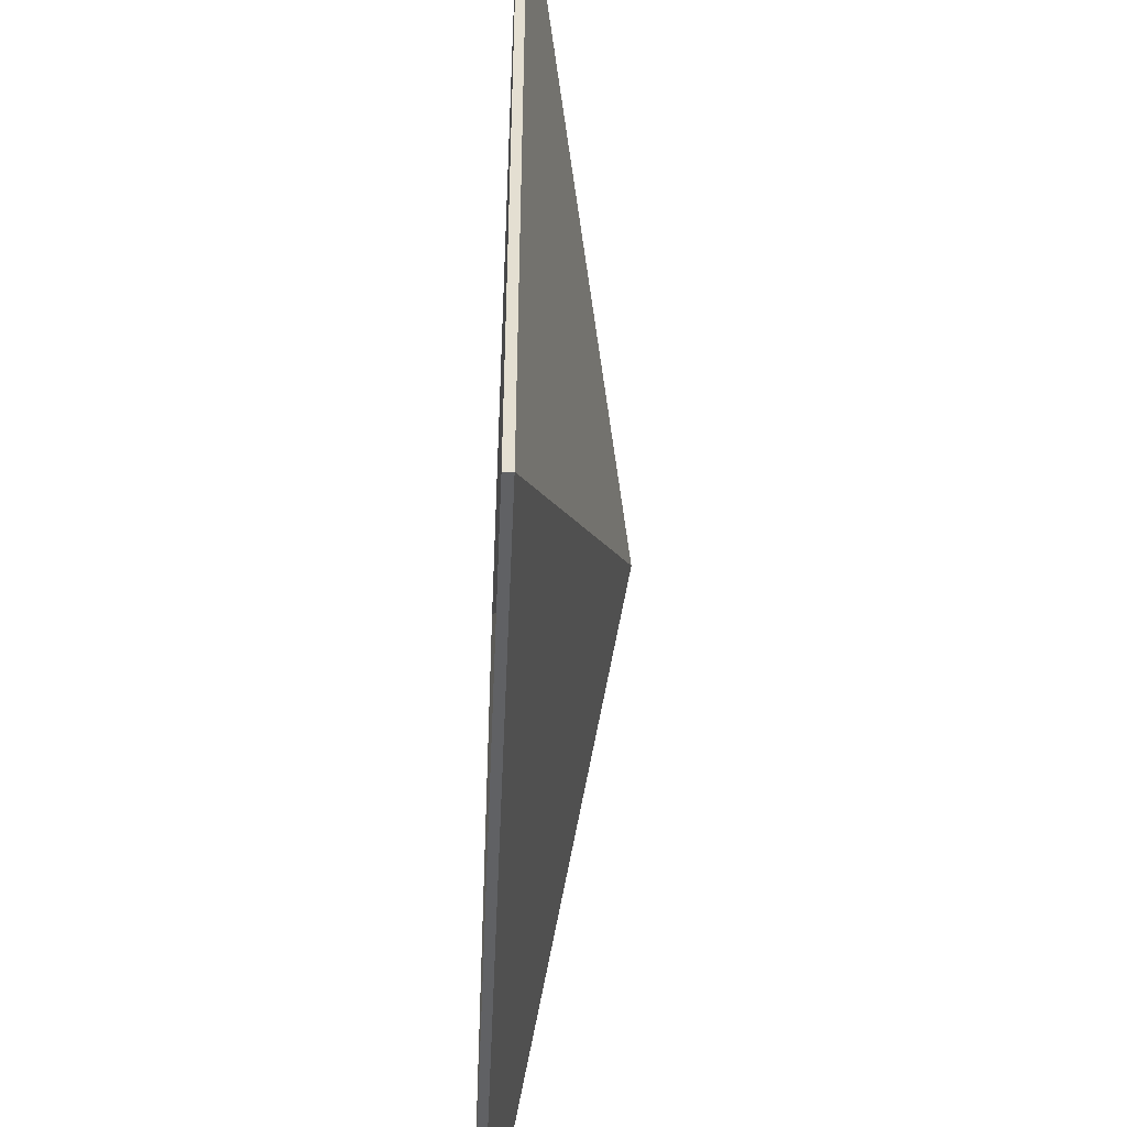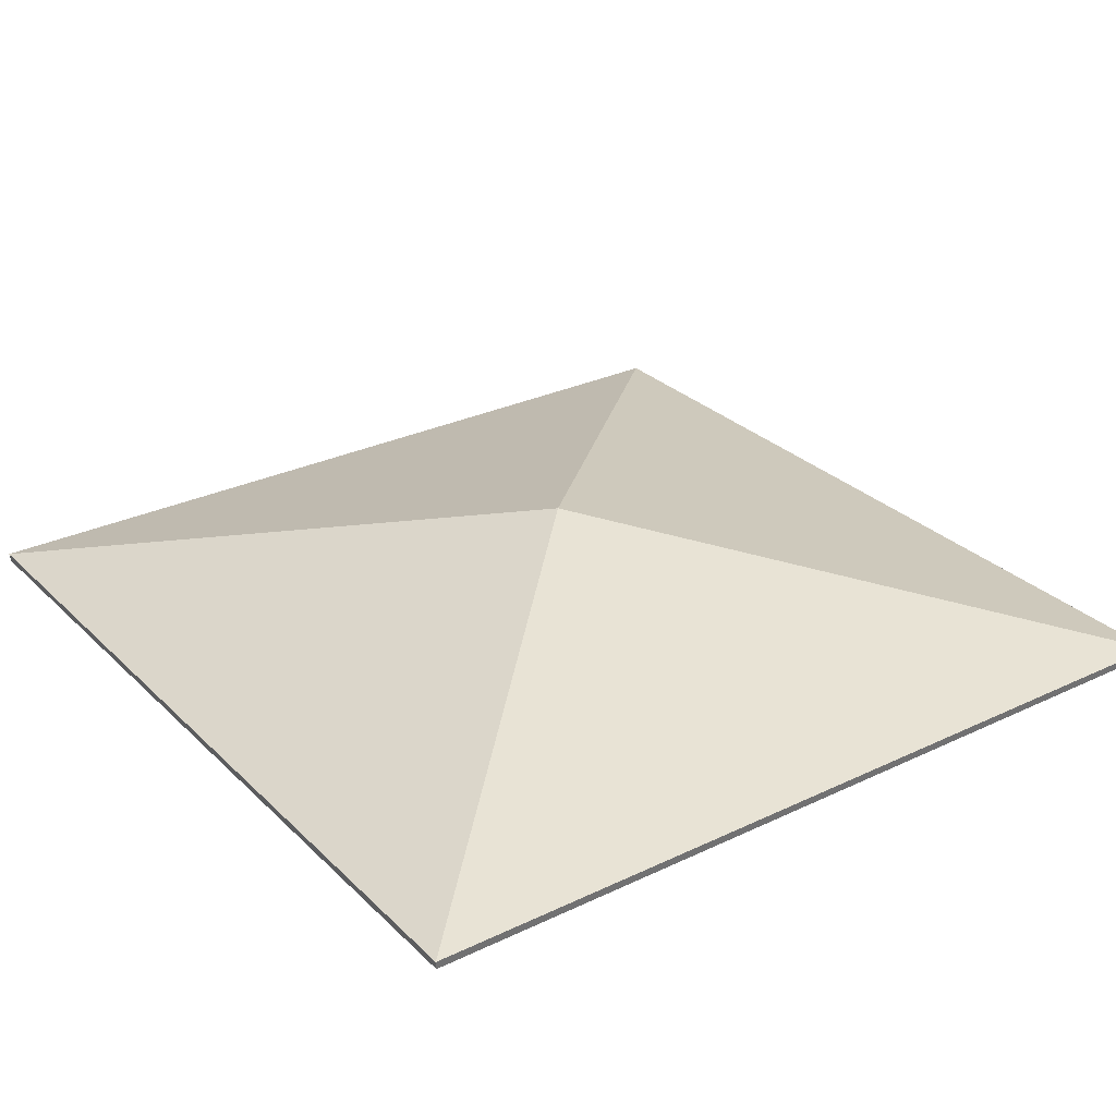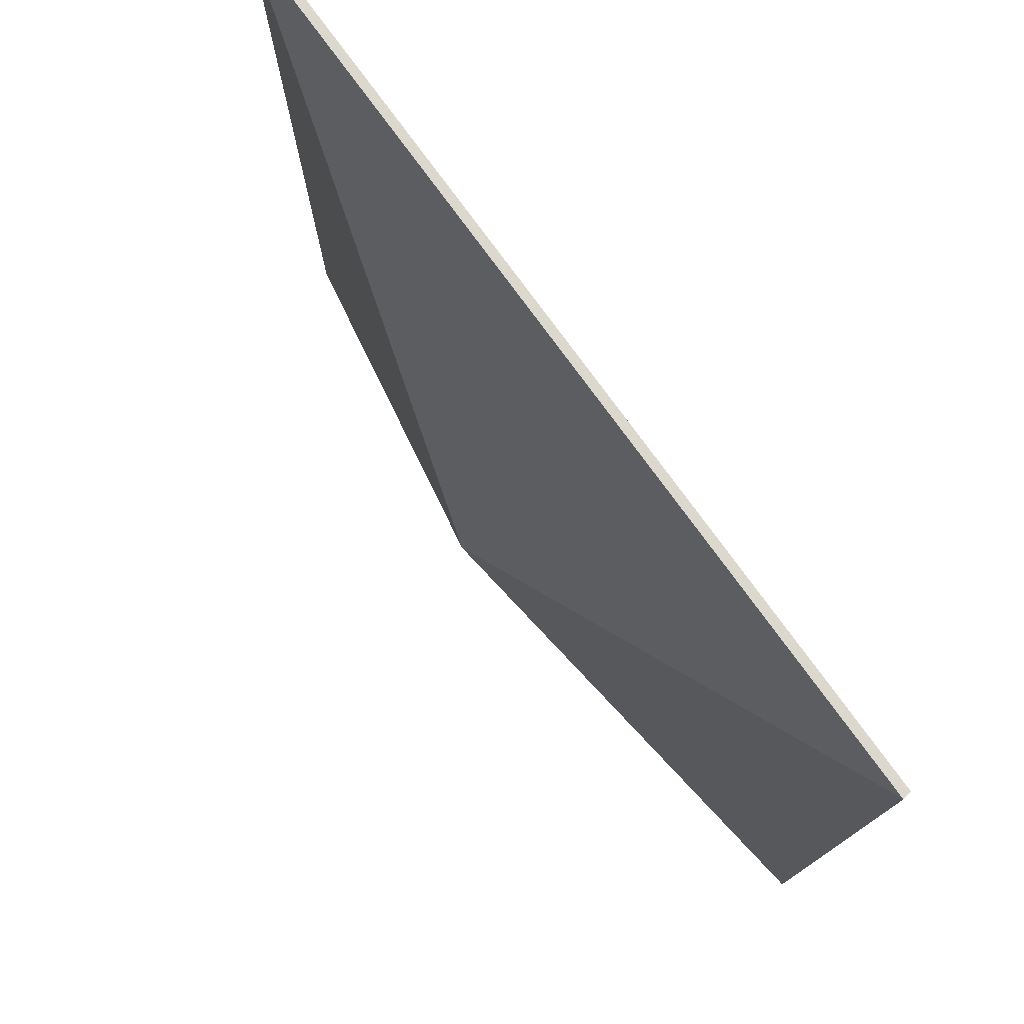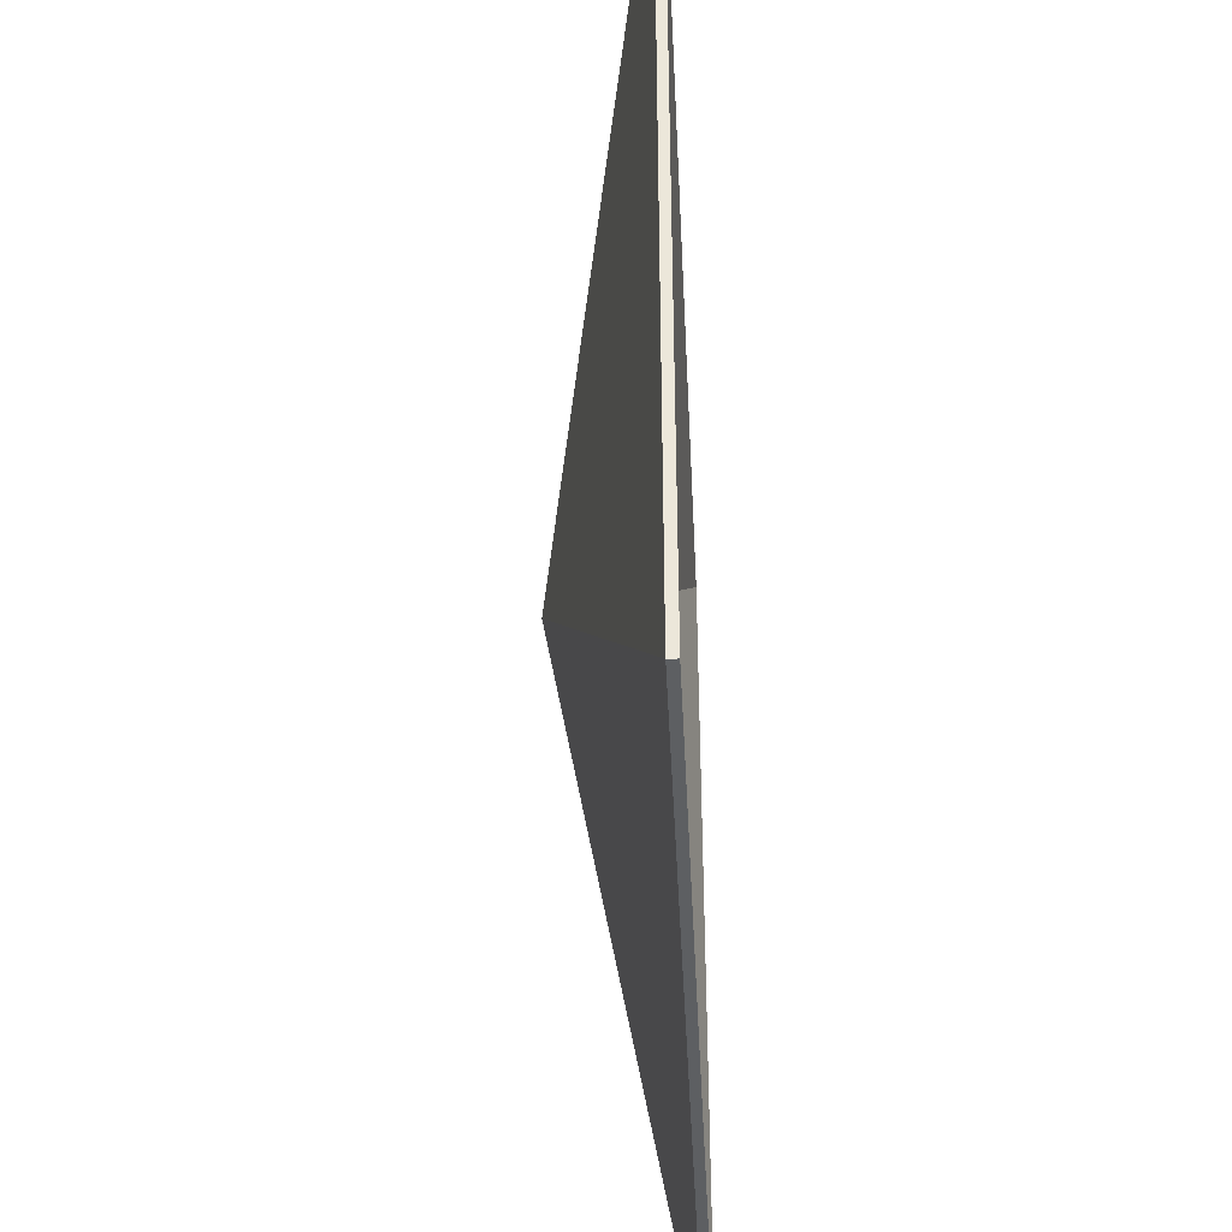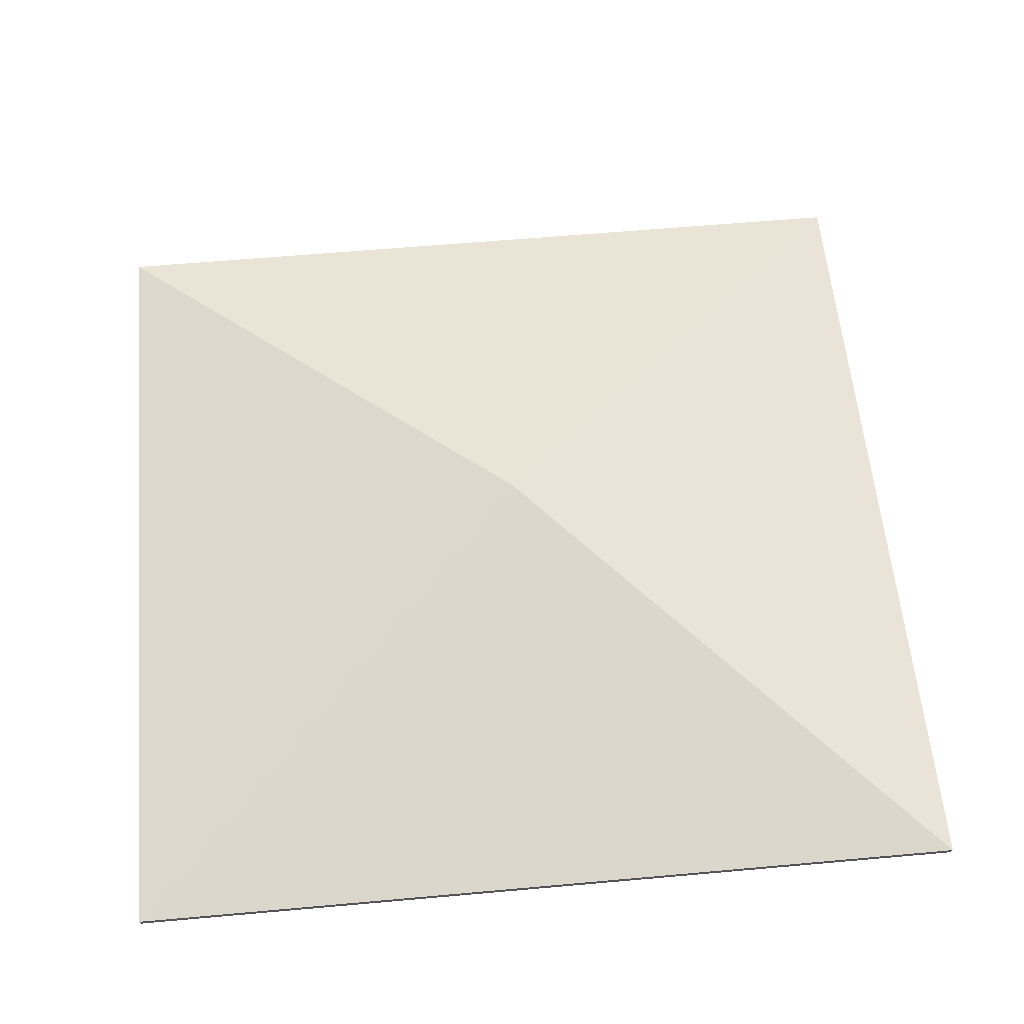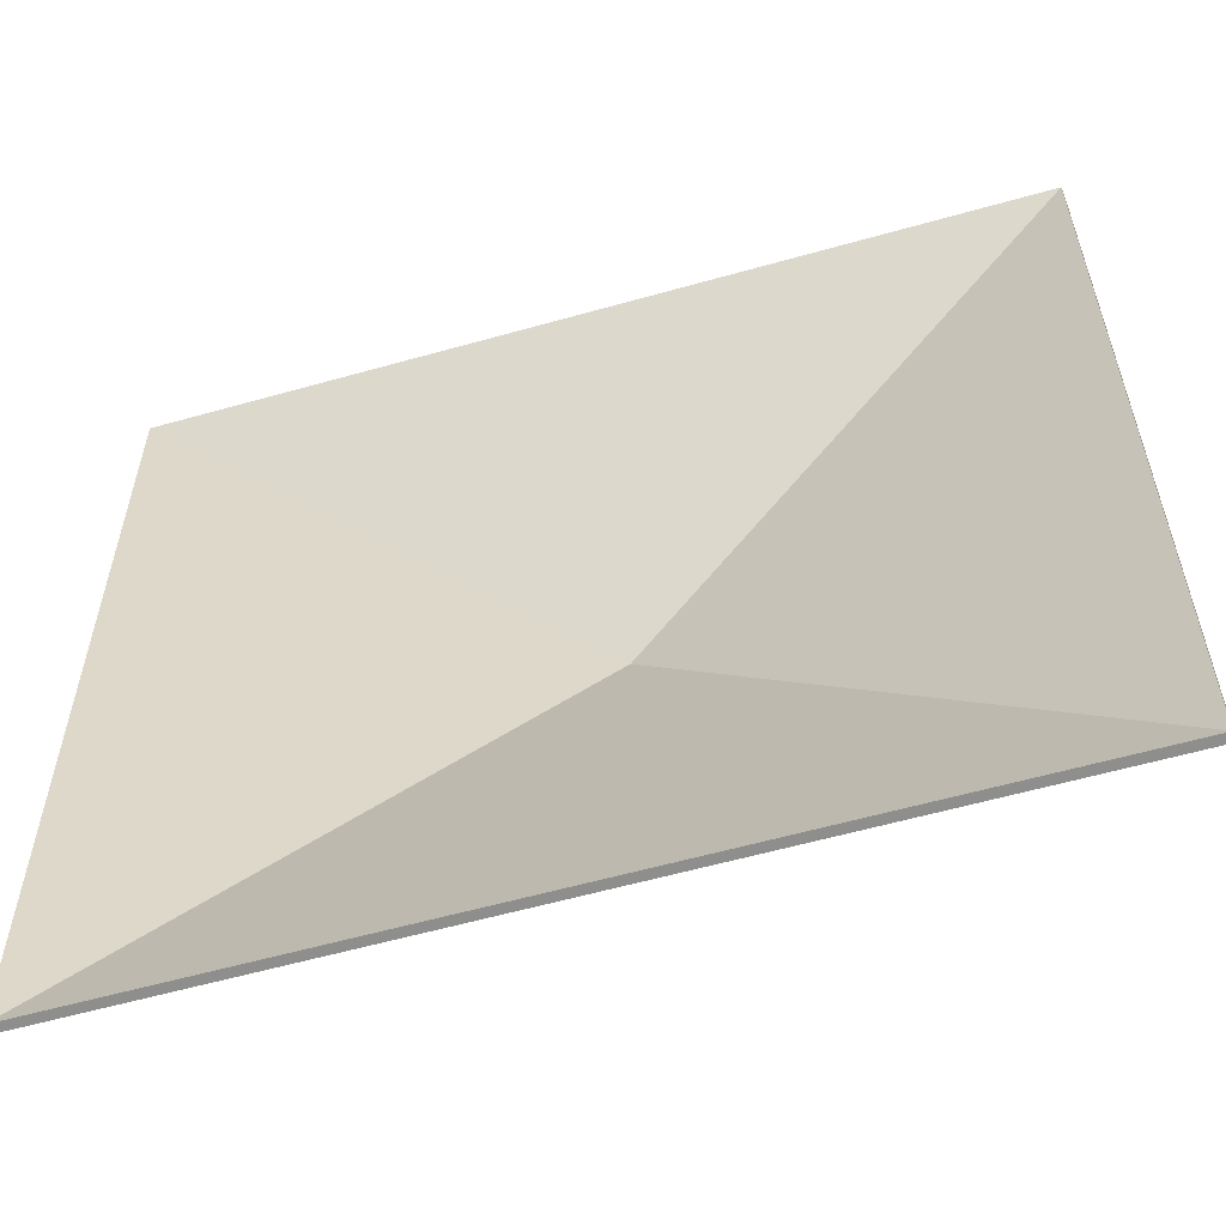
<metadata>
{"format":"obj","ext":"obj","renderer":"f3d","projection":"perspective","resolution":1024,"background":"white","views":[{"elev":-50.4,"azim":87.5,"up":"+Z"},{"elev":28.7,"azim":-125.5,"up":"+Y"},{"elev":77.3,"azim":-126.1,"up":"+Z"},{"elev":-42.5,"azim":-87.2,"up":"+Z"},{"elev":59.0,"azim":174.7,"up":"+Y"},{"elev":-58.3,"azim":16.3,"up":"+Z"}]}
</metadata>
<code>
o alpha_color.005
v -0.5 0 0.5072
v 0.5 0 0.5072
v -0.5 0 -0.4928
v 0.5 0 -0.4928
v 0 0.1261 0.007182
v -0.4988 -0.009845 0.5059
v 0.4988 -0.009845 0.5059
v -0.4988 -0.009845 -0.4916
v 0.4988 -0.009845 -0.4916
v 0 0.1161 0.007182
f 2 4 5
f 3 1 5
f 4 3 5
f 1 2 5
f 7 10 9
f 8 10 6
f 9 10 8
f 6 10 7
f 3 6 1
f 1 7 2
f 2 9 4
f 4 8 3
f 3 8 6
f 1 6 7
f 2 7 9
f 4 9 8

</code>
